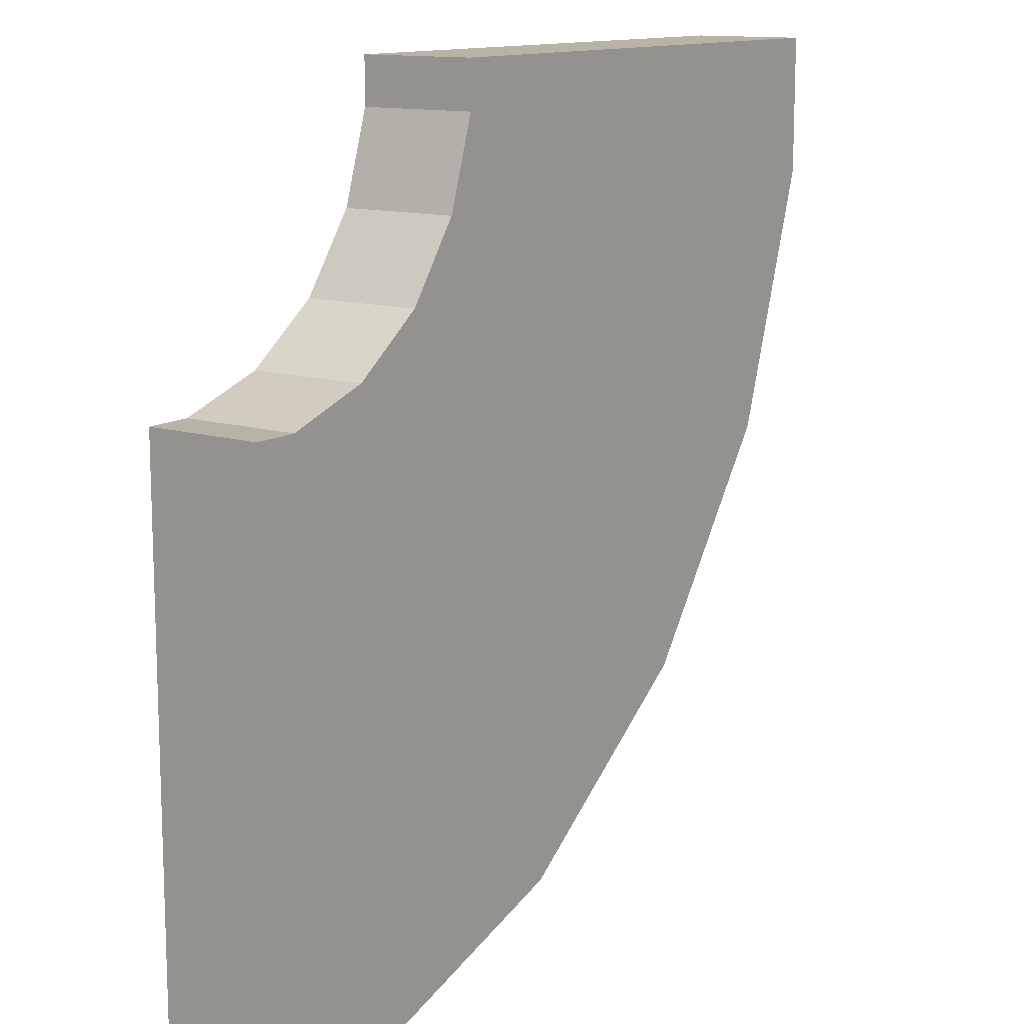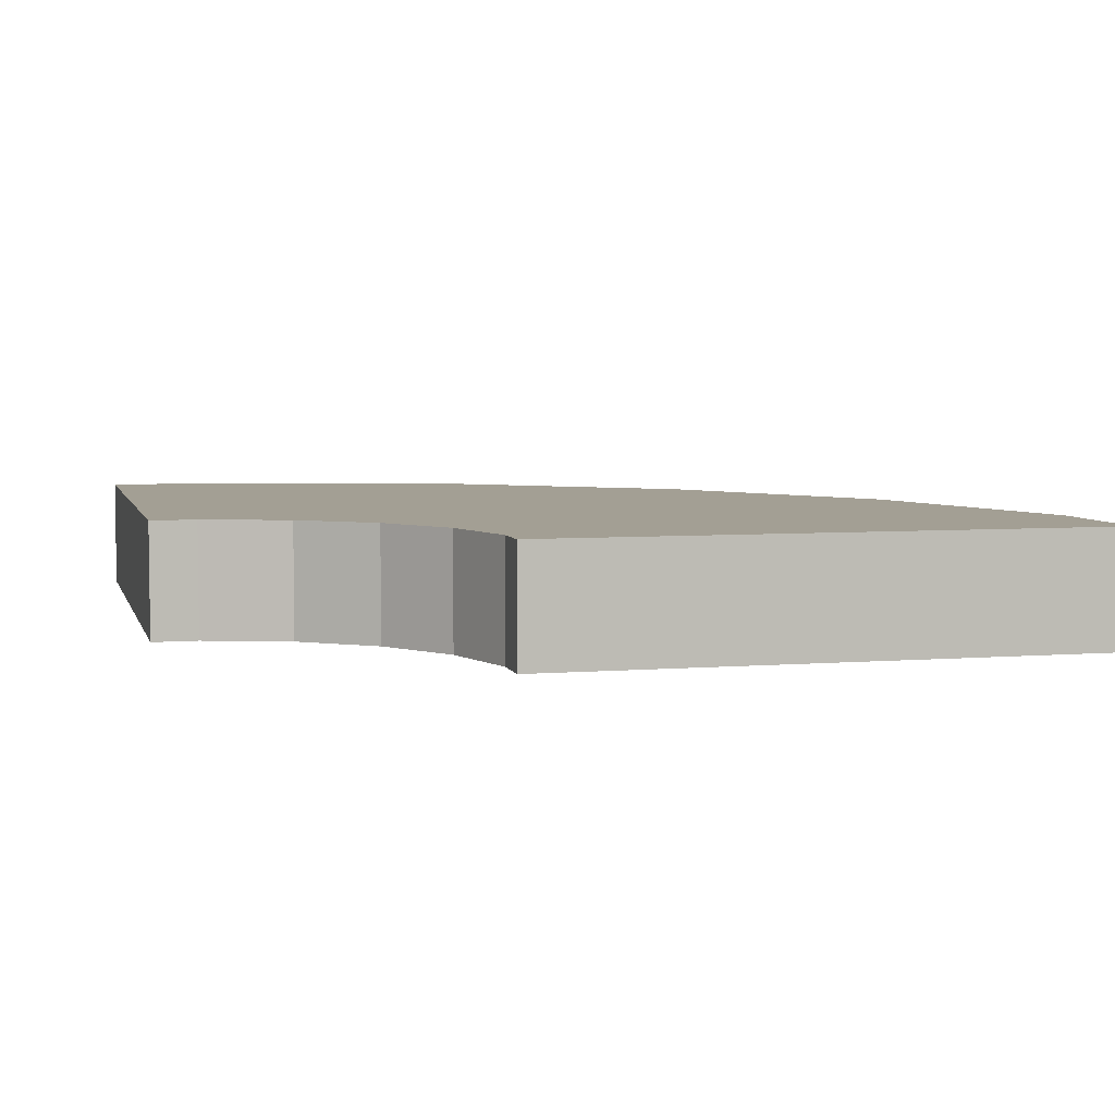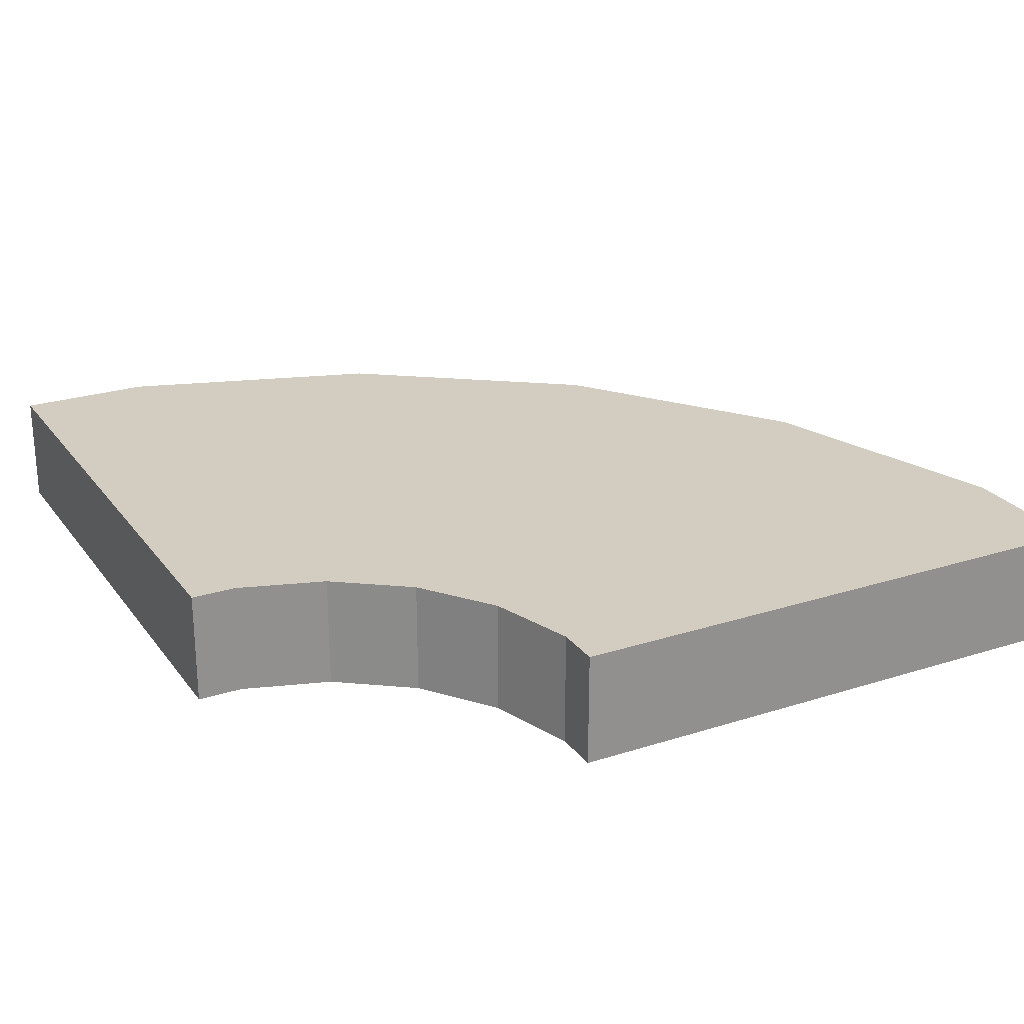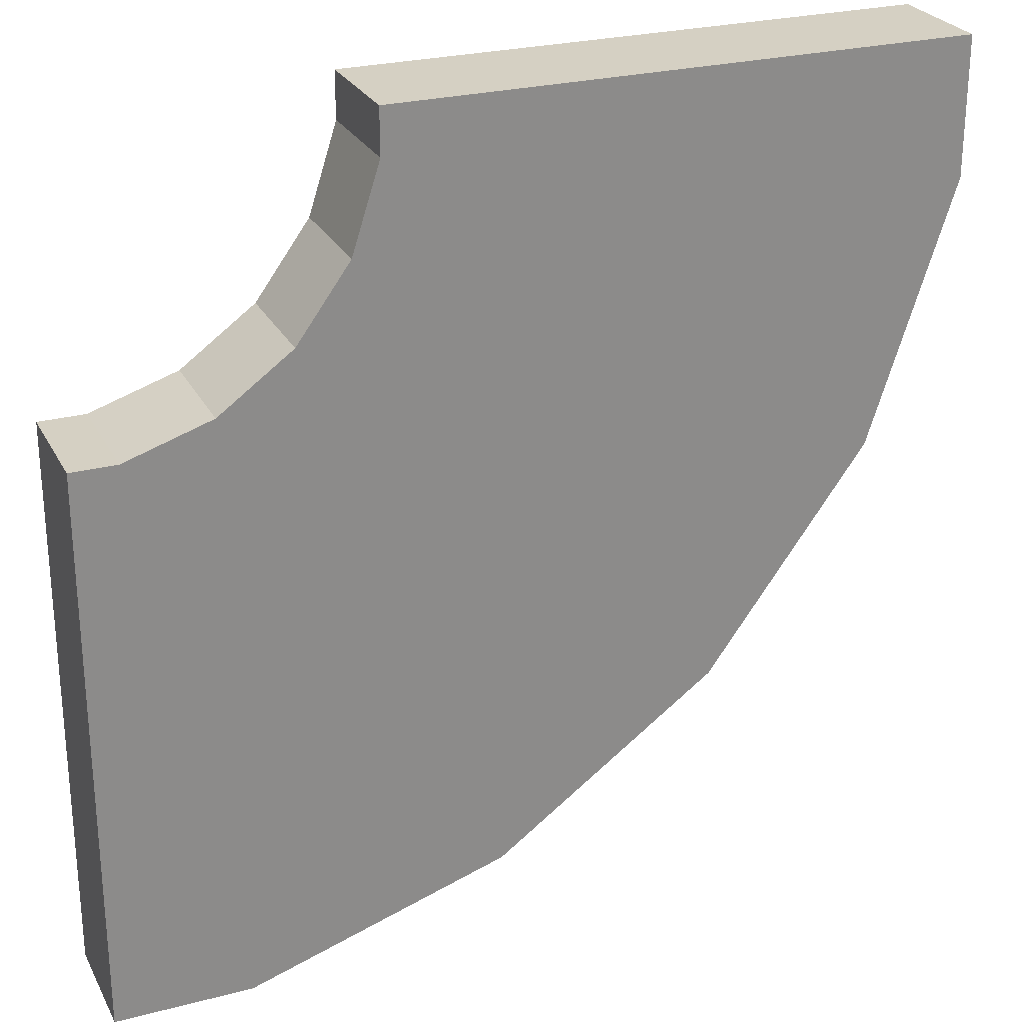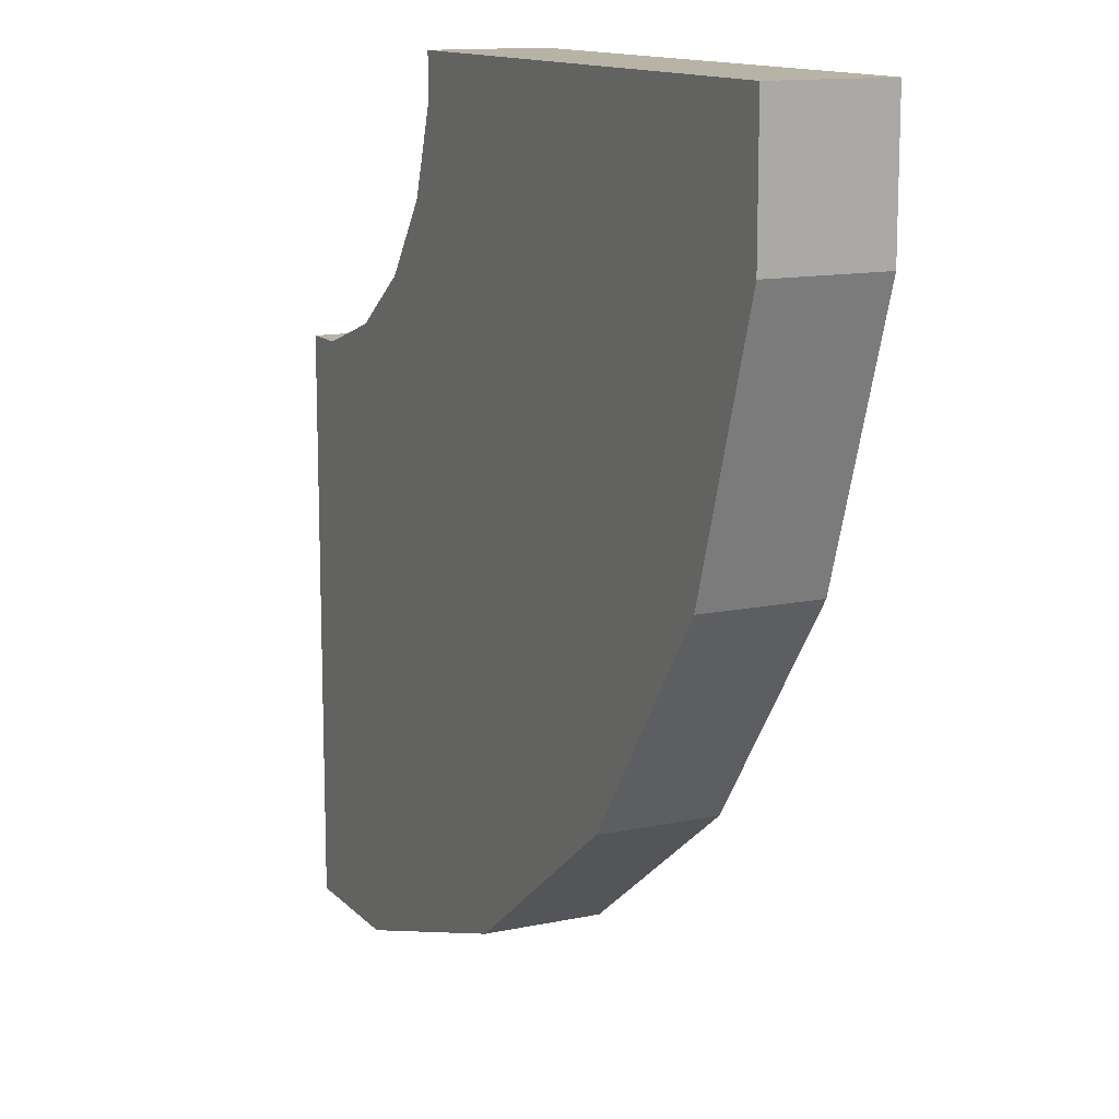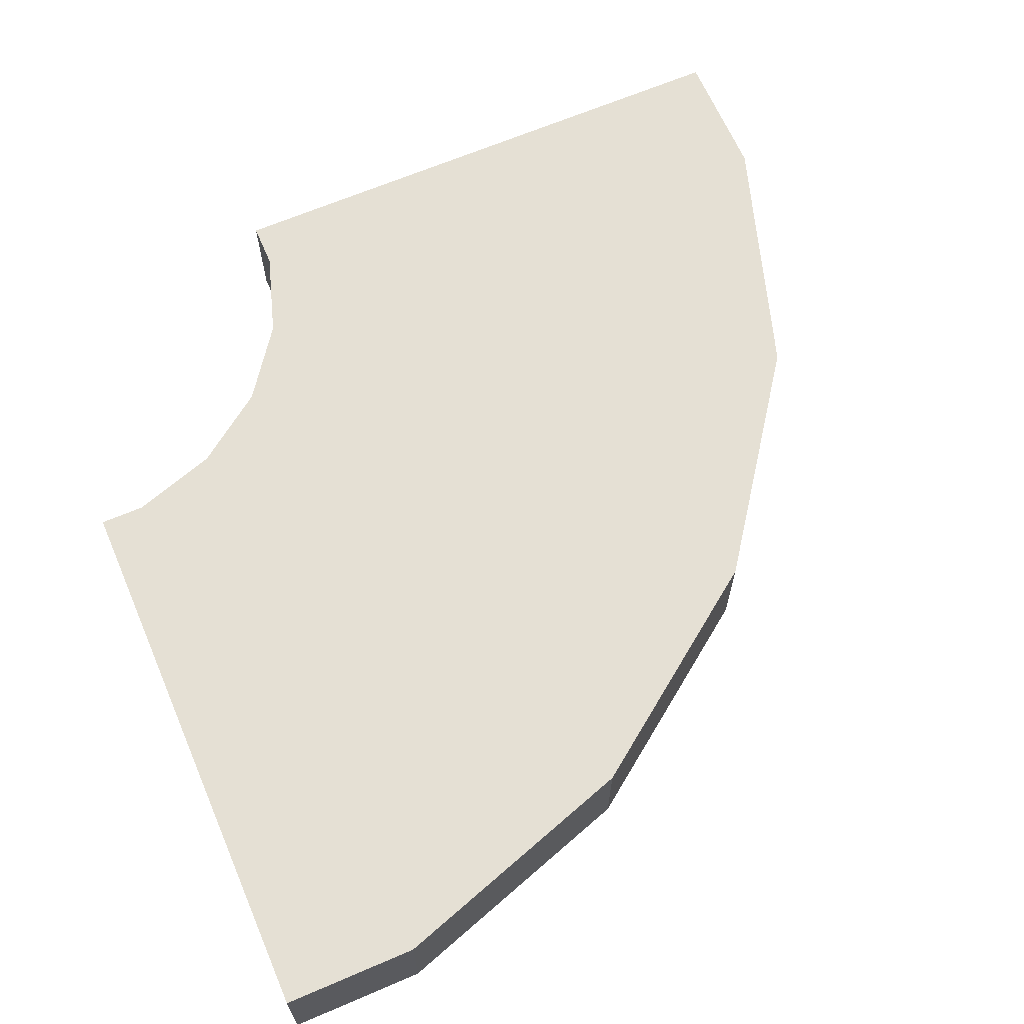
<metadata>
{"format":"obj","ext":"obj","renderer":"f3d","projection":"perspective","resolution":1024,"background":"white","views":[{"elev":12.8,"azim":-55.0,"up":"+Z"},{"elev":5.3,"azim":-14.1,"up":"+Y"},{"elev":24.7,"azim":-27.6,"up":"+Y"},{"elev":26.2,"azim":-22.5,"up":"+Z"},{"elev":12.9,"azim":64.0,"up":"+Z"},{"elev":65.6,"azim":66.7,"up":"+Y"}]}
</metadata>
<code>
o struct_large_curved_floor
g struct_large_curved_floor
v 0.5739 -0.2 -0.5739
v 0.1895 -0.2 -0.8532
v -0.2624 -0.2 -1
v -0.5 -0.2 -1
v -0.5 -0.2 0
v -0.4208 -0.2 0
v -0.2702 -0.2 0.04894
v -0.142 -0.2 0.142
v -0.04894 -0.2 0.2702
v 0 -0.2 0.4208
v 0 -0.2 0.5
v 1 -0.2 0.5
v 1 -0.2 0.2624
v 0.8532 -0.2 -0.1895
v -0.2624 0 -1
v -0.5 0 -1
v 0.5739 0 -0.5739
v 0.1895 0 -0.8532
v -0.5 0 0
v -0.4208 0 0
v -0.2702 0 0.04894
v -0.142 0 0.142
v -0.04894 0 0.2702
v 0 0 0.4208
v 0 0 0.5
v 1 0 0.5
v 1 0 0.2624
v 0.8532 0 -0.1895
f 5 4 3
f 6 5 1
f 11 10 1
f 14 13 11
f 13 12 11
f 10 9 1
f 9 8 1
f 8 7 1
f 1 14 11
f 7 6 1
f 5 2 1
f 5 3 2
f 15 3 16
f 3 4 16
f 15 16 19
f 17 19 20
f 17 24 25
f 25 27 28
f 25 26 27
f 17 23 24
f 17 22 23
f 17 21 22
f 17 20 21
f 25 28 17
f 17 18 19
f 18 15 19
f 16 4 19
f 4 5 19
f 19 5 20
f 5 6 20
f 20 6 21
f 6 7 21
f 21 7 22
f 7 8 22
f 22 8 23
f 8 9 23
f 23 9 24
f 9 10 24
f 24 10 25
f 10 11 25
f 25 11 26
f 11 12 26
f 26 12 27
f 12 13 27
f 27 13 28
f 13 14 28
f 28 14 17
f 14 1 17
f 17 1 18
f 1 2 18
f 18 2 15
f 2 3 15

</code>
